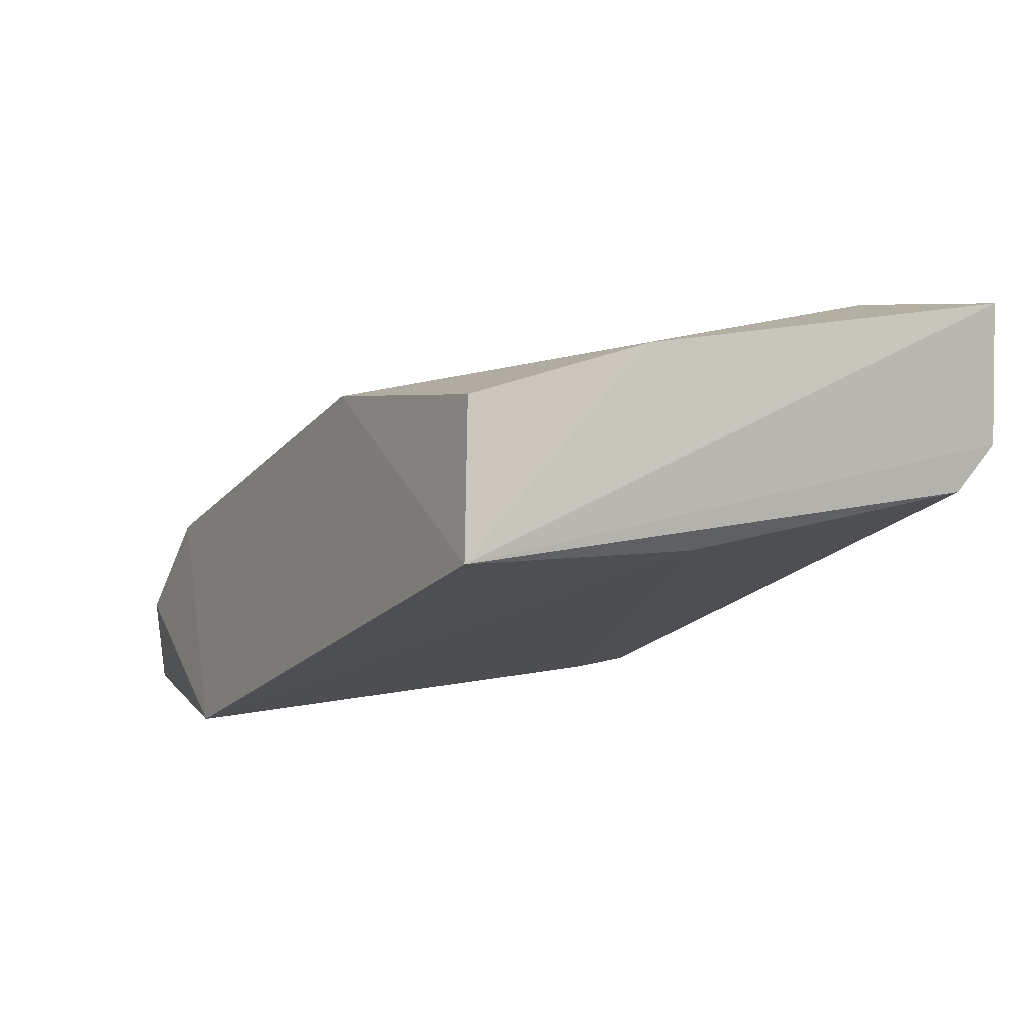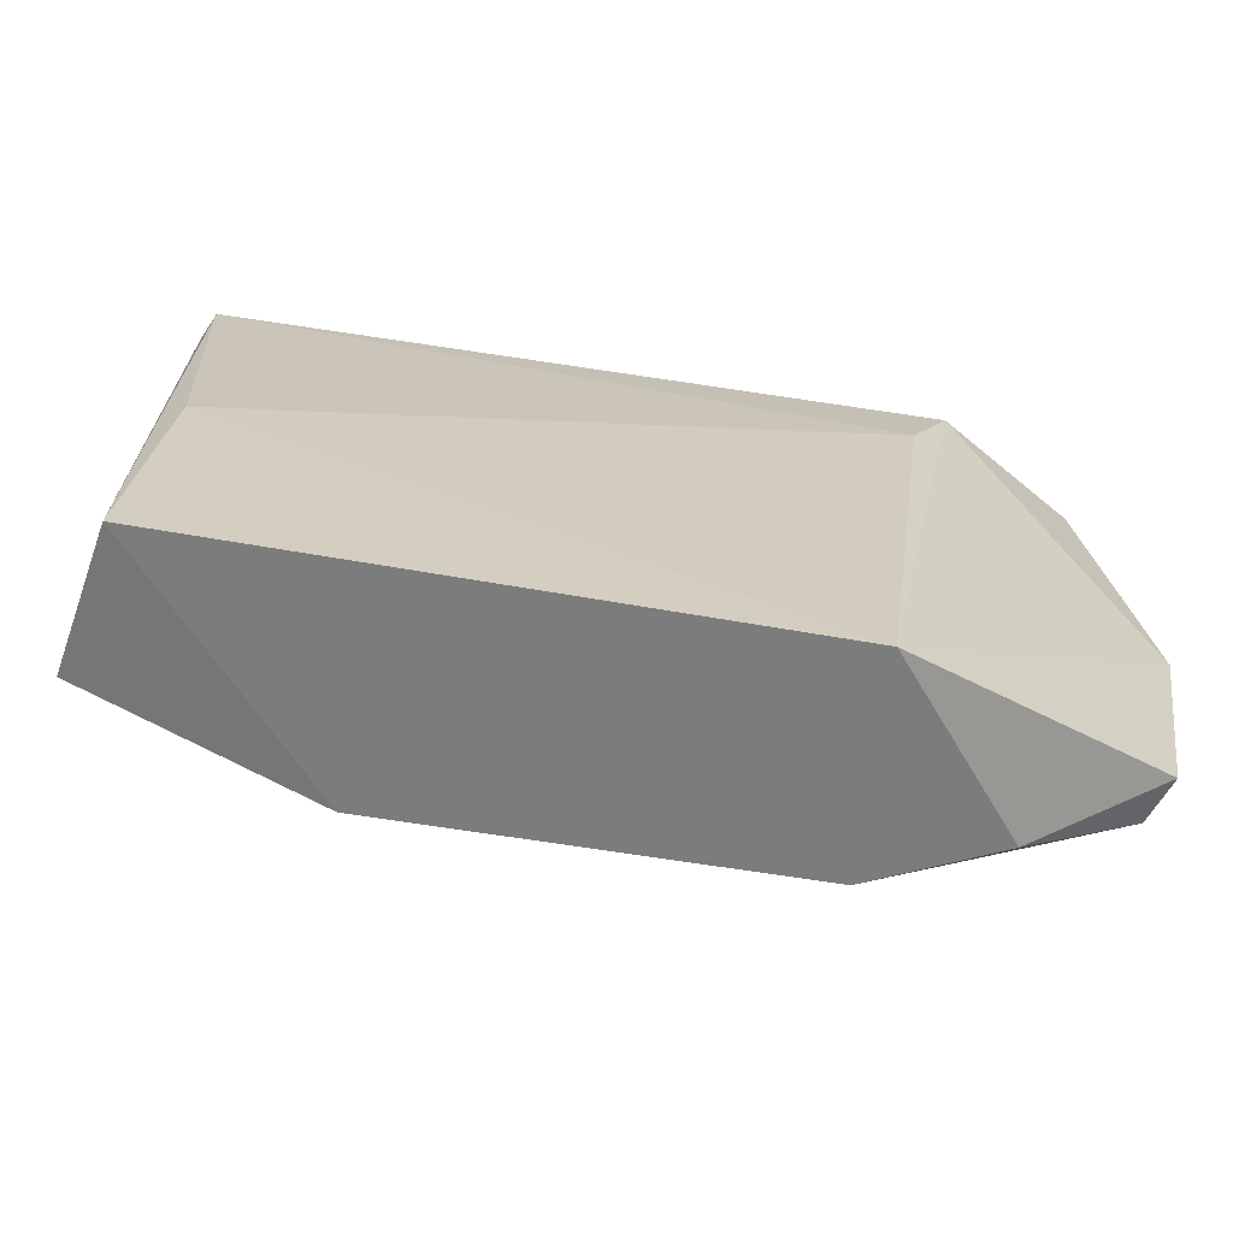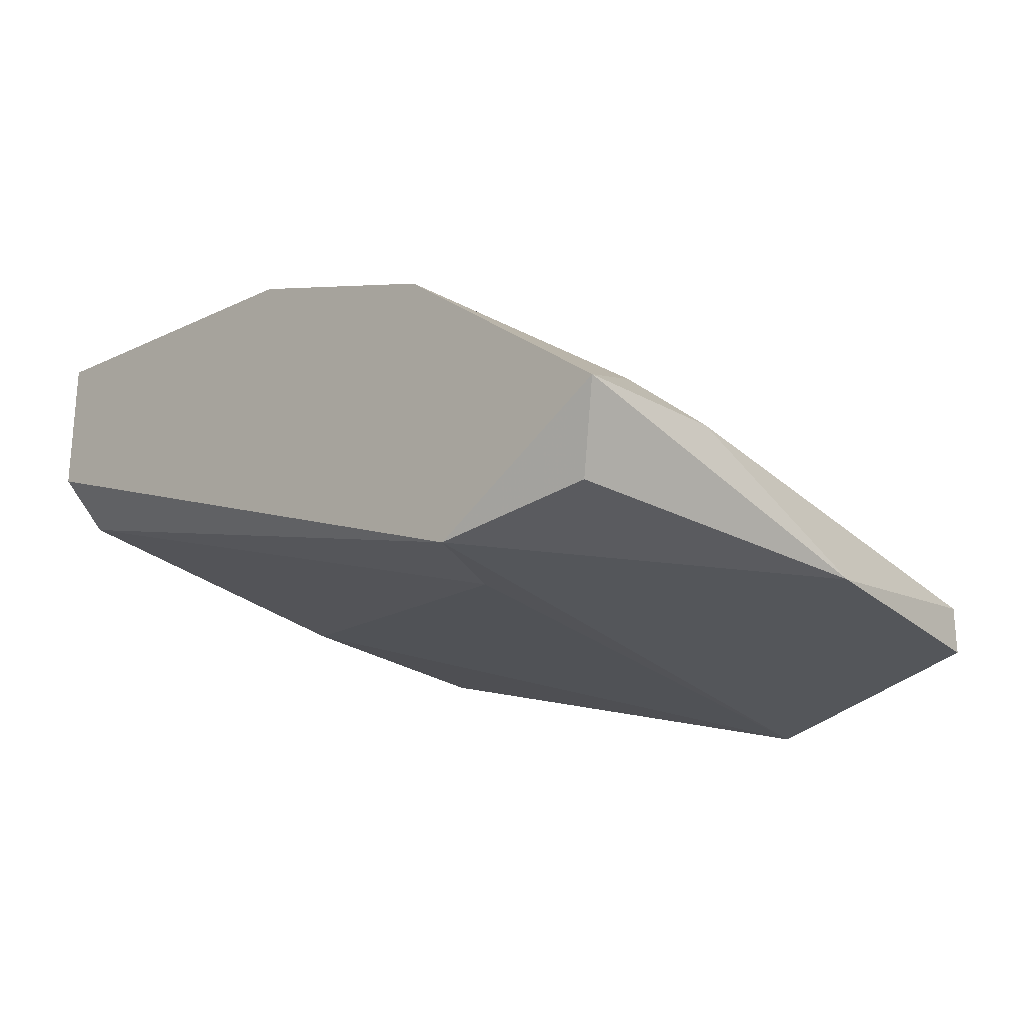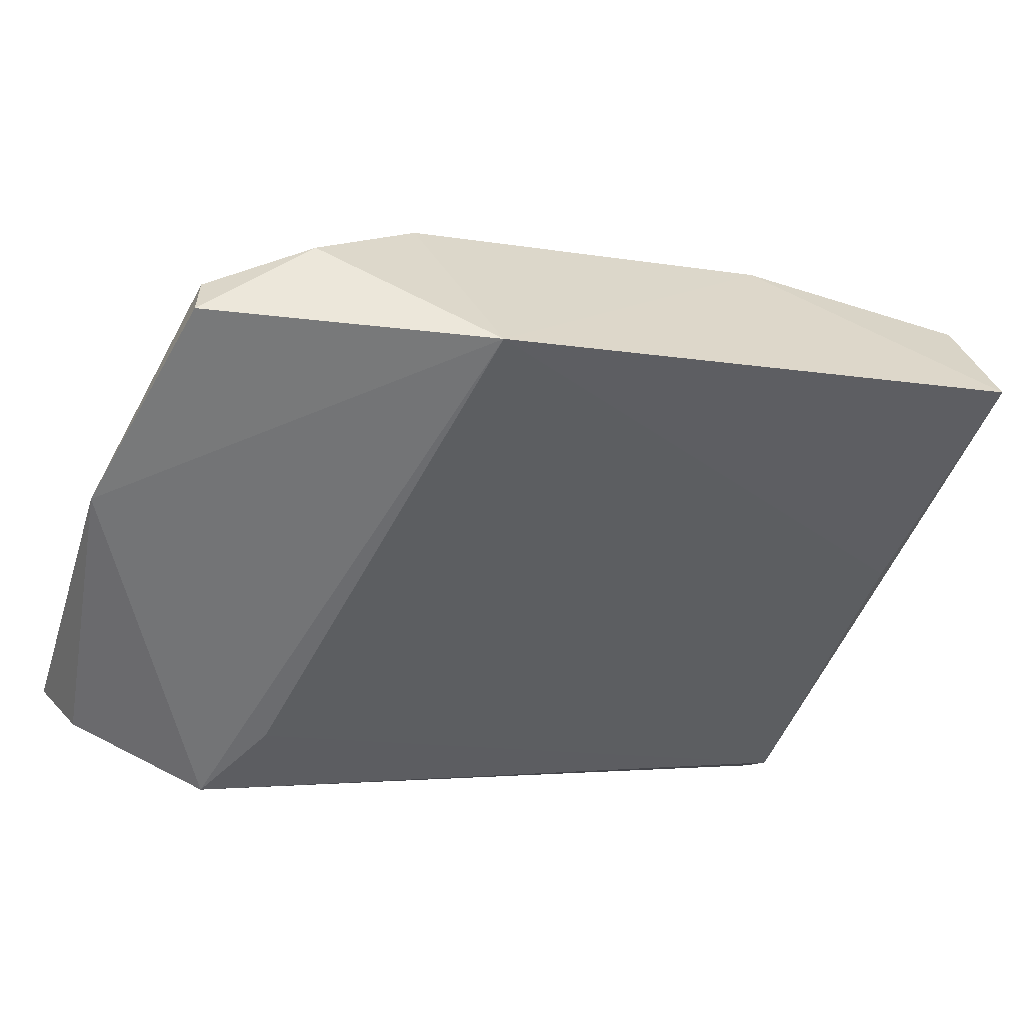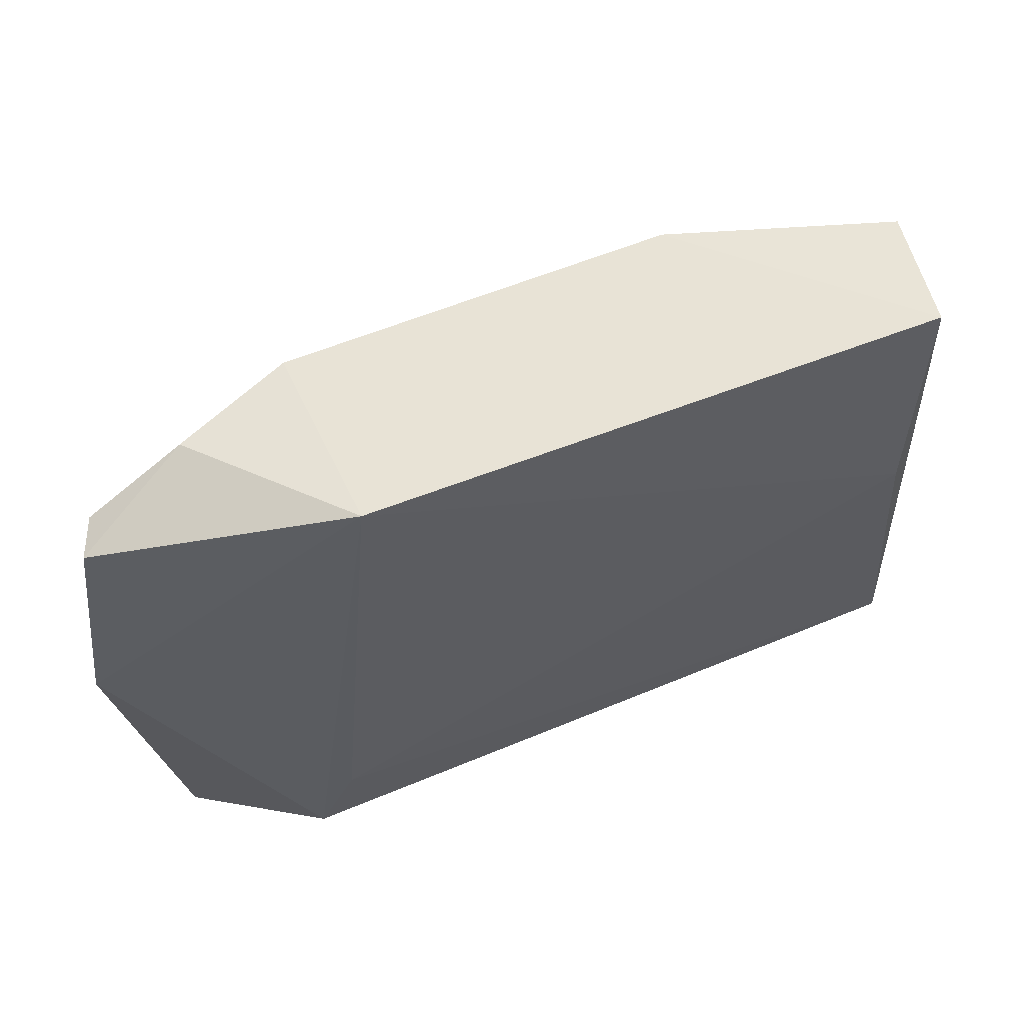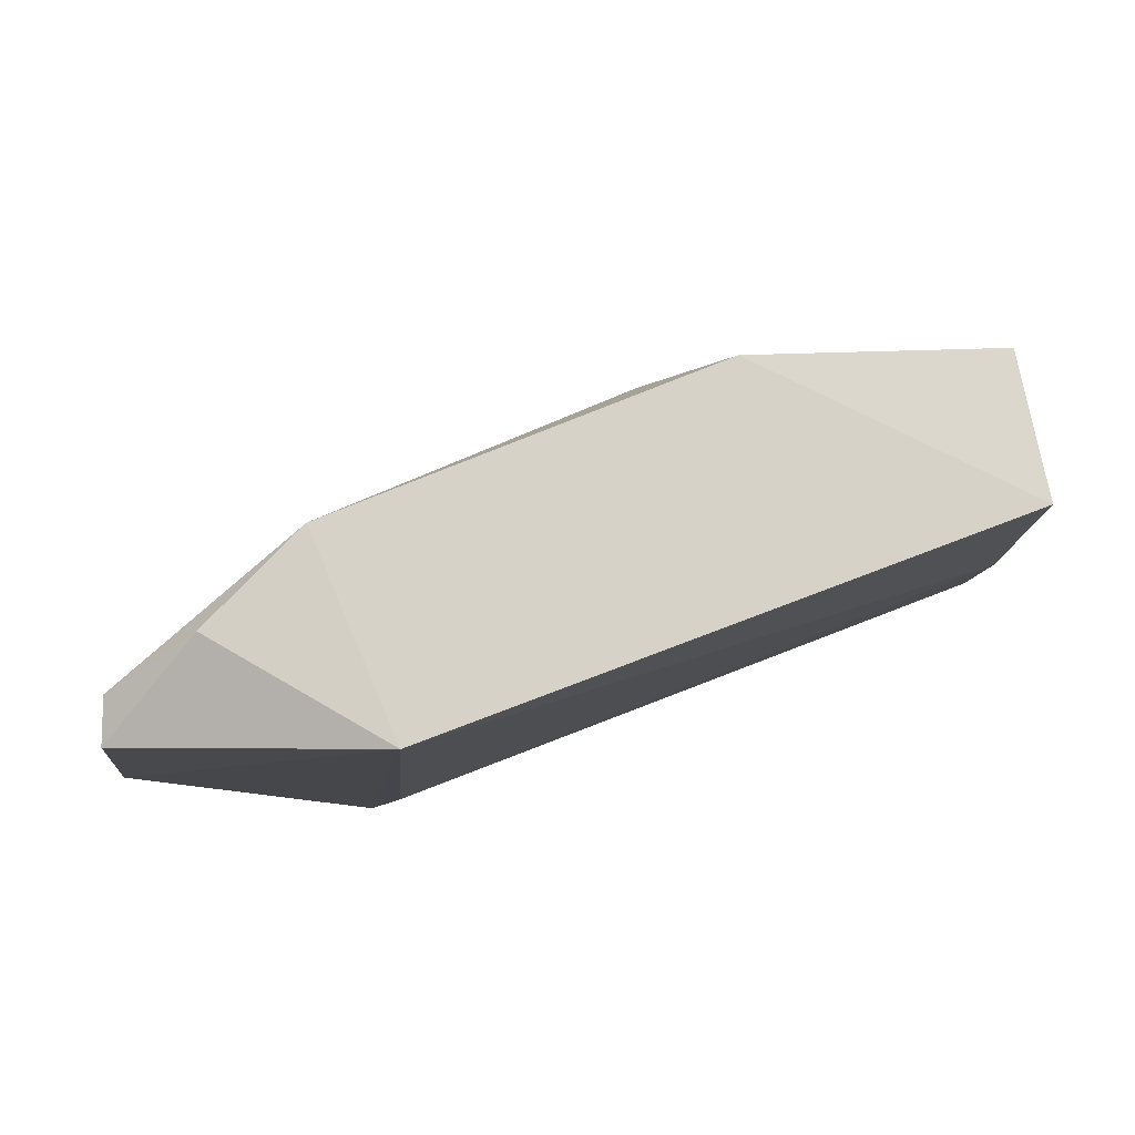
<metadata>
{"format":"obj","ext":"obj","renderer":"f3d","projection":"perspective","resolution":1024,"background":"white","views":[{"elev":2.7,"azim":58.4,"up":"+Z"},{"elev":-63.4,"azim":150.0,"up":"+Y"},{"elev":-24.0,"azim":-133.0,"up":"+Z"},{"elev":-56.6,"azim":-18.3,"up":"+Z"},{"elev":-35.0,"azim":4.7,"up":"+Z"},{"elev":-11.6,"azim":5.2,"up":"+Z"}]}
</metadata>
<code>
v -0.25 0.1298 0.1816
v -0.087 0.2711 0.2577
v -0.087 0.2711 0.2251
v -0.2827 0.2711 0.1816
v -0.08123 0.1257 0.2031
v -0.2392 0.2711 0.1599
v -0.1631 0.1516 0.236
v -0.2078 0.1257 0.157
v -0.2283 0.2494 0.2251
v -0.087 0.1298 0.236
v -0.2718 0.1407 0.1599
v -0.174 0.2711 0.2468
v -0.087 0.1842 0.2034
v -0.2283 0.1298 0.2034
v -0.087 0.2602 0.2142
v -0.1088 0.2494 0.2577
v -0.2827 0.2385 0.1816
v -0.2827 0.1951 0.1599
v -0.1414 0.1298 0.236
v -0.174 0.2385 0.2468
v -0.2718 0.1407 0.1708
v -0.2283 0.2494 0.1599
v -0.087 0.1733 0.2468
v -0.2735 0.2645 0.1645
v -0.2283 0.2711 0.2251
v -0.2174 0.1516 0.2142
v -0.2718 0.2494 0.1925
f 9 25 27
f 2 3 4
f 3 2 5
f 4 3 6
f 8 1 11
f 2 4 12
f 5 8 13
f 1 8 14
f 3 5 15
f 6 3 15
f 5 13 15
f 2 12 16
f 6 8 18
f 8 11 18
f 17 4 18
f 8 5 19
f 5 10 19
f 14 8 19
f 7 14 19
f 16 7 19
f 12 9 20
f 7 16 20
f 16 12 20
f 11 1 21
f 1 14 21
f 14 17 21
f 18 11 21
f 17 18 21
f 8 6 22
f 13 8 22
f 6 15 22
f 15 13 22
f 5 2 23
f 10 5 23
f 2 16 23
f 19 10 23
f 16 19 23
f 4 6 24
f 18 4 24
f 6 18 24
f 12 4 25
f 9 12 25
f 9 14 26
f 14 7 26
f 7 20 26
f 20 9 26
f 14 9 27
f 4 17 27
f 17 14 27
f 25 4 27

</code>
